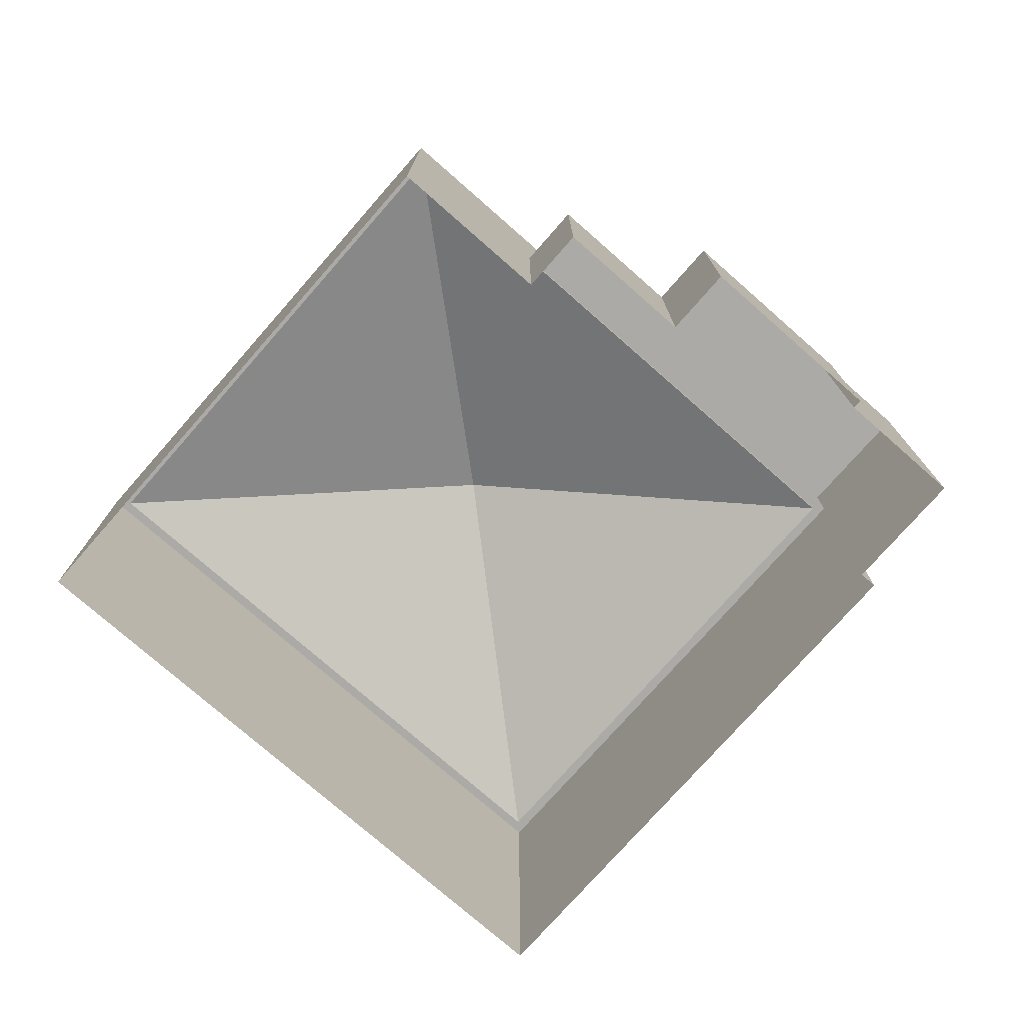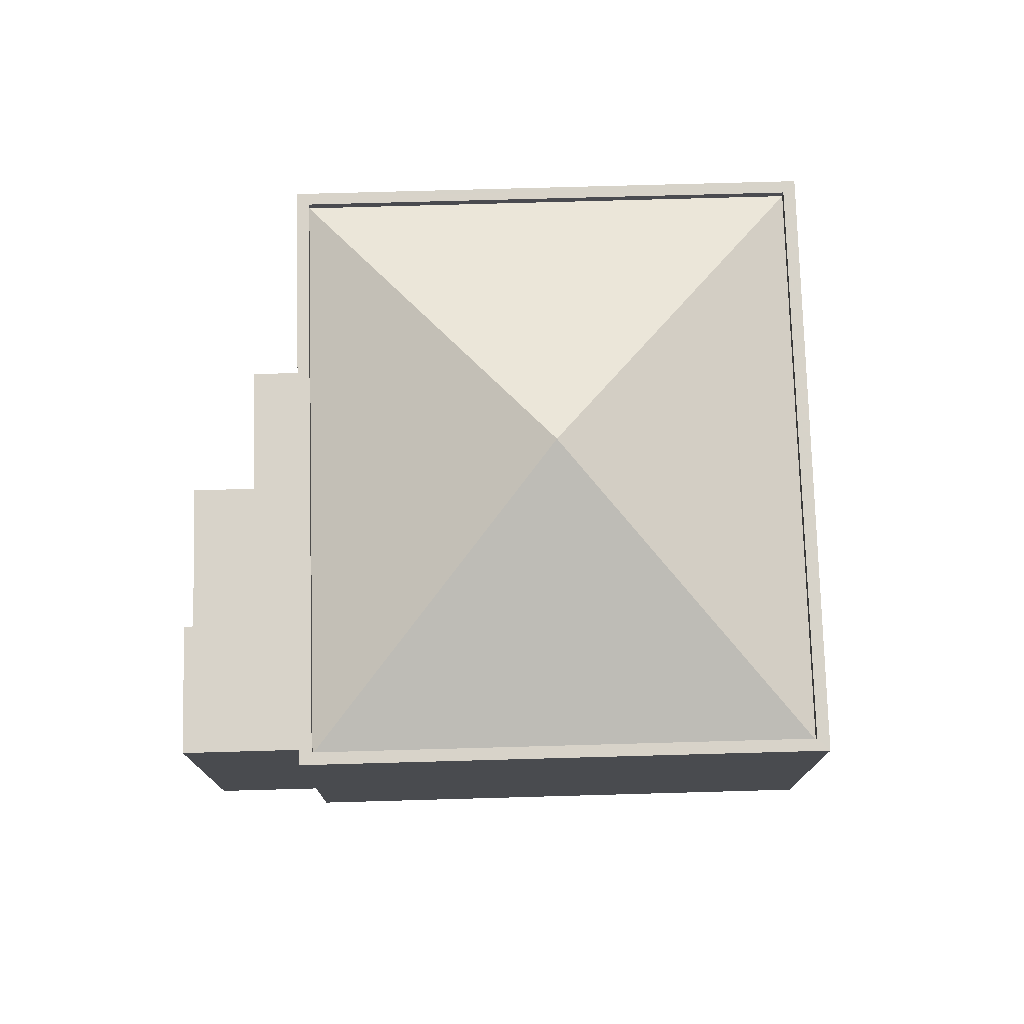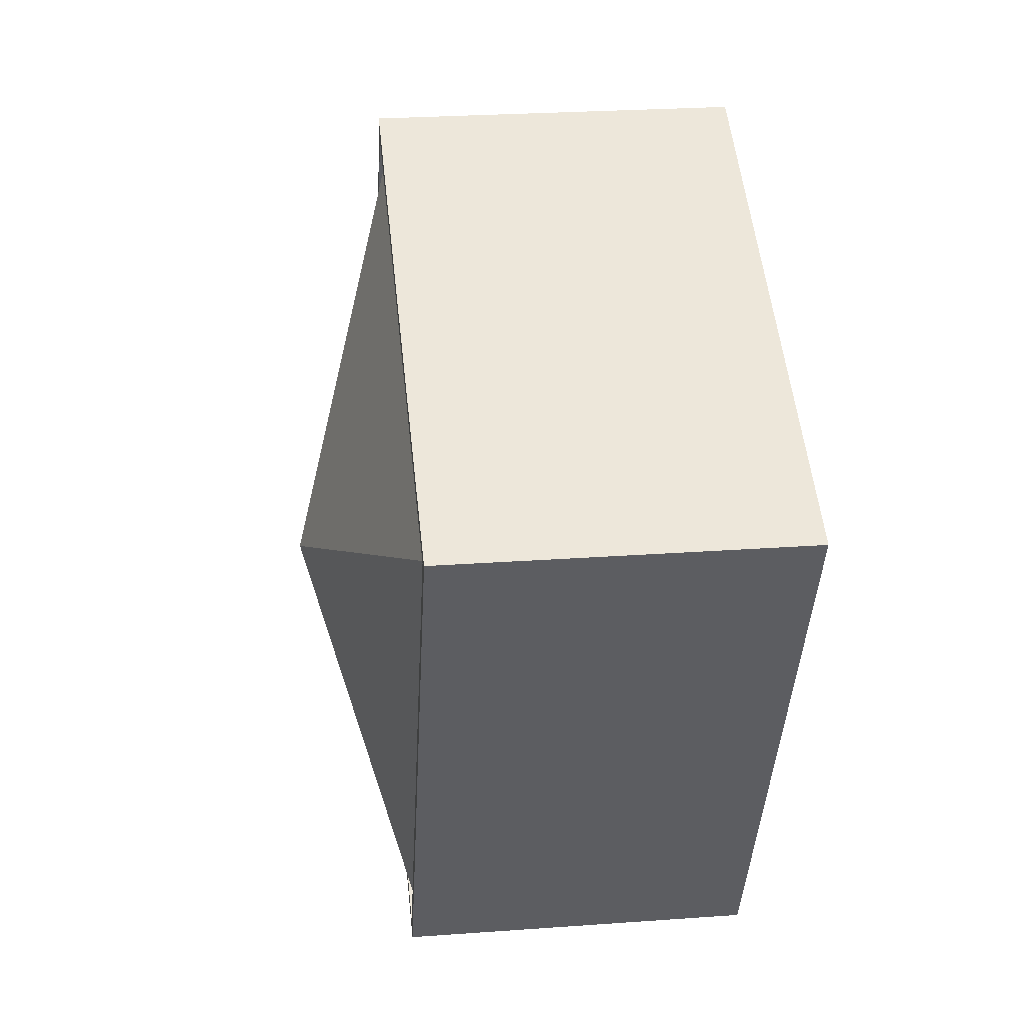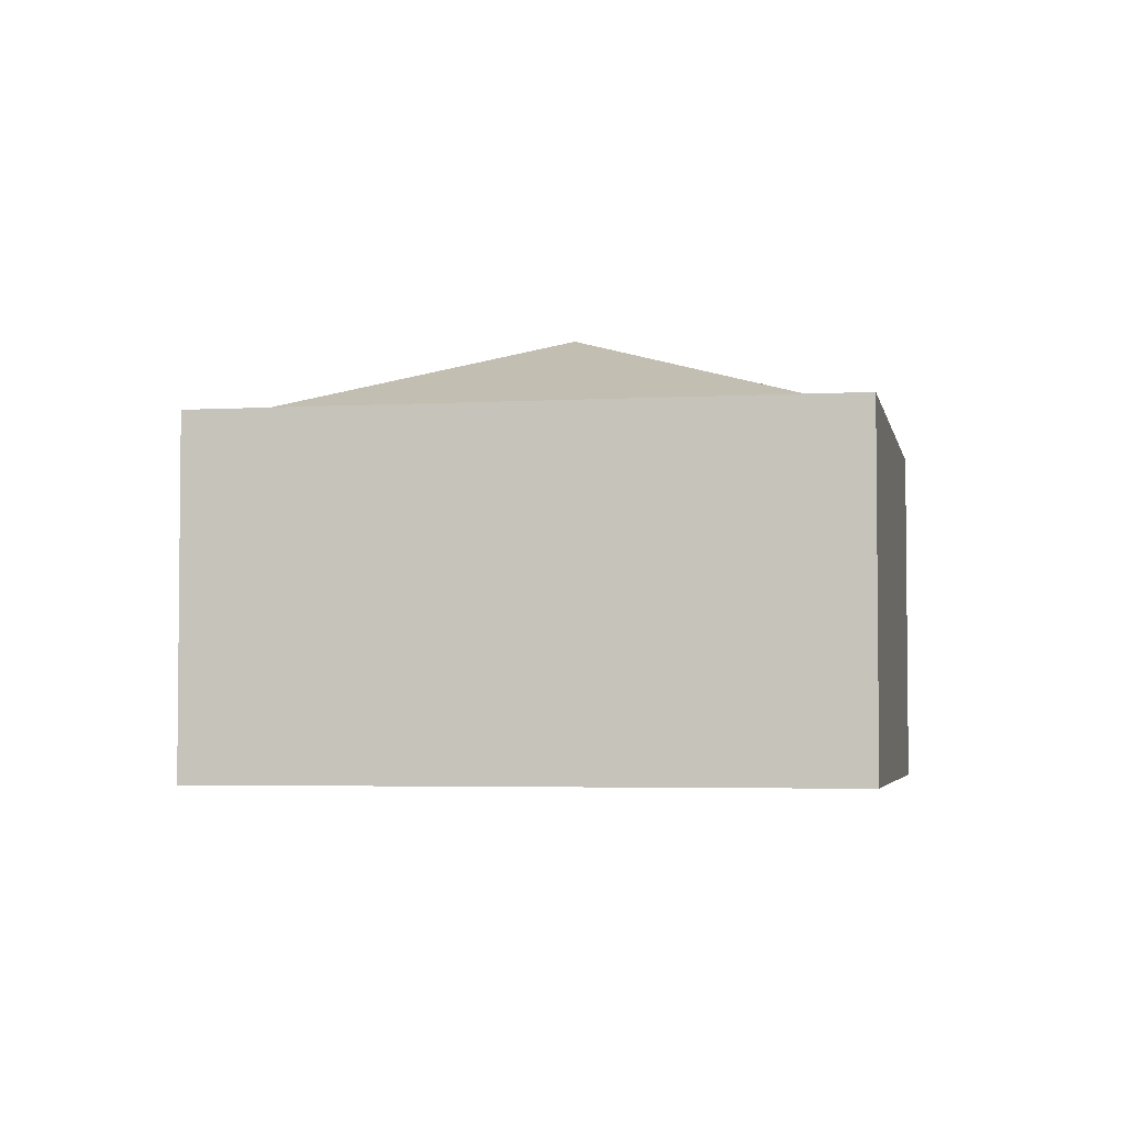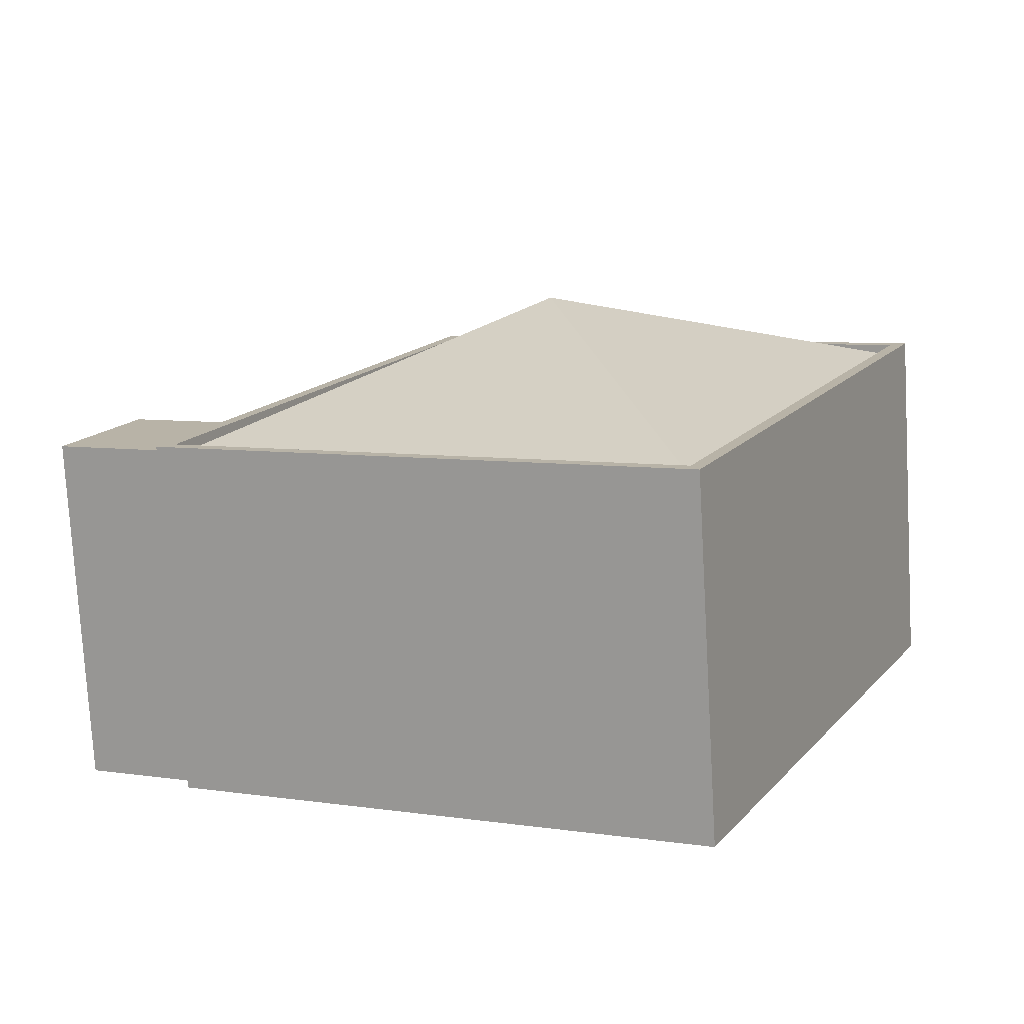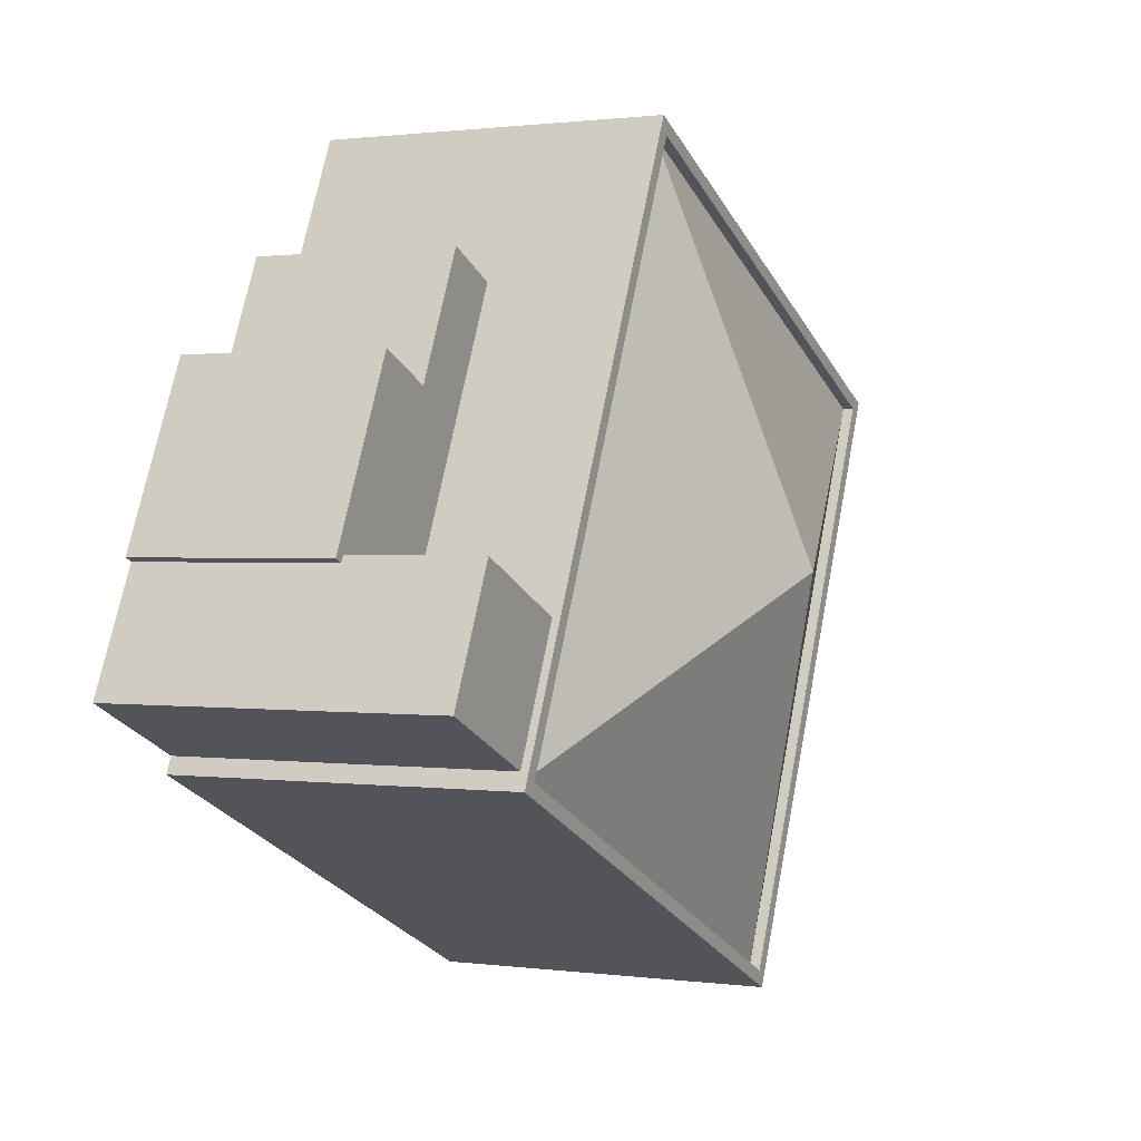
<metadata>
{"format":"obj","ext":"obj","renderer":"f3d","projection":"perspective","resolution":1024,"background":"white","views":[{"elev":-75.9,"azim":-156.3,"up":"+Z"},{"elev":76.0,"azim":-26.6,"up":"+Z"},{"elev":26.3,"azim":83.5,"up":"+Y"},{"elev":-3.8,"azim":75.8,"up":"+Z"},{"elev":-76.7,"azim":3.3,"up":"+Y"},{"elev":0.9,"azim":-63.7,"up":"+Y"}]}
</metadata>
<code>
v -7707 -3.712e+04 14.56
v -7709 -3.711e+04 14.56
v -7709 -3.711e+04 6.78
v -7707 -3.712e+04 6.778
v -7708 -3.711e+04 14.56
v -7708 -3.711e+04 11.5
v -7708 -3.711e+04 11.5
v -7708 -3.711e+04 6.78
v -7705 -3.711e+04 14.56
v -7705 -3.711e+04 11.5
v -7704 -3.711e+04 11.5
v -7704 -3.711e+04 6.779
v -7705 -3.711e+04 6.779
v -7705 -3.711e+04 11.5
v -7702 -3.711e+04 11.5
v -7702 -3.711e+04 6.778
v -7708 -3.711e+04 11.5
v -7708 -3.711e+04 6.78
v -7706 -3.711e+04 11.5
v -7706 -3.711e+04 6.78
v -7707 -3.712e+04 6.778
v -7707 -3.712e+04 14.73
v -7701 -3.71e+04 6.778
v -7701 -3.71e+04 14.73
v -7689 -3.711e+04 14.72
v -7689 -3.711e+04 6.772
v -7695 -3.712e+04 6.772
v -7695 -3.712e+04 14.72
v -7689 -3.711e+04 14.72
v -7700 -3.71e+04 14.73
v -7700 -3.71e+04 14.48
v -7689 -3.711e+04 14.47
v -7695 -3.712e+04 14.47
v -7695 -3.712e+04 14.72
v -7706 -3.712e+04 14.48
v -7706 -3.712e+04 14.73
v -7698 -3.711e+04 16.97
f 26 27 16
f 23 26 16
f 27 21 4
f 20 8 18
f 8 4 3
f 12 16 13
f 20 13 8
f 16 27 13
f 27 4 13
f 13 4 8
f 1 2 3
f 4 1 3
f 5 6 2
f 2 6 3
f 5 7 6
f 3 6 8
f 7 5 9
f 10 7 9
f 11 12 13
f 14 11 13
f 15 12 11
f 15 16 12
f 6 17 18
f 8 6 18
f 18 19 20
f 18 17 19
f 14 13 20
f 19 14 20
f 4 21 1
f 21 22 1
f 16 15 23
f 9 22 24
f 15 10 9
f 23 15 24
f 1 22 9
f 15 9 24
f 25 23 24
f 25 26 23
f 25 27 26
f 25 28 27
f 28 22 21
f 27 28 21
f 29 30 31
f 32 29 31
f 29 32 33
f 34 29 33
f 35 34 33
f 35 36 34
f 30 36 35
f 31 30 35
f 1 5 2
f 1 9 5
f 17 7 19
f 17 6 7
f 19 7 14
f 15 11 14
f 15 14 10
f 14 7 10
f 22 28 36
f 25 24 29
f 28 25 29
f 29 24 30
f 36 28 34
f 29 34 28
f 36 24 22
f 36 30 24
f 31 37 32
f 32 37 33
f 35 33 37
f 31 35 37

</code>
